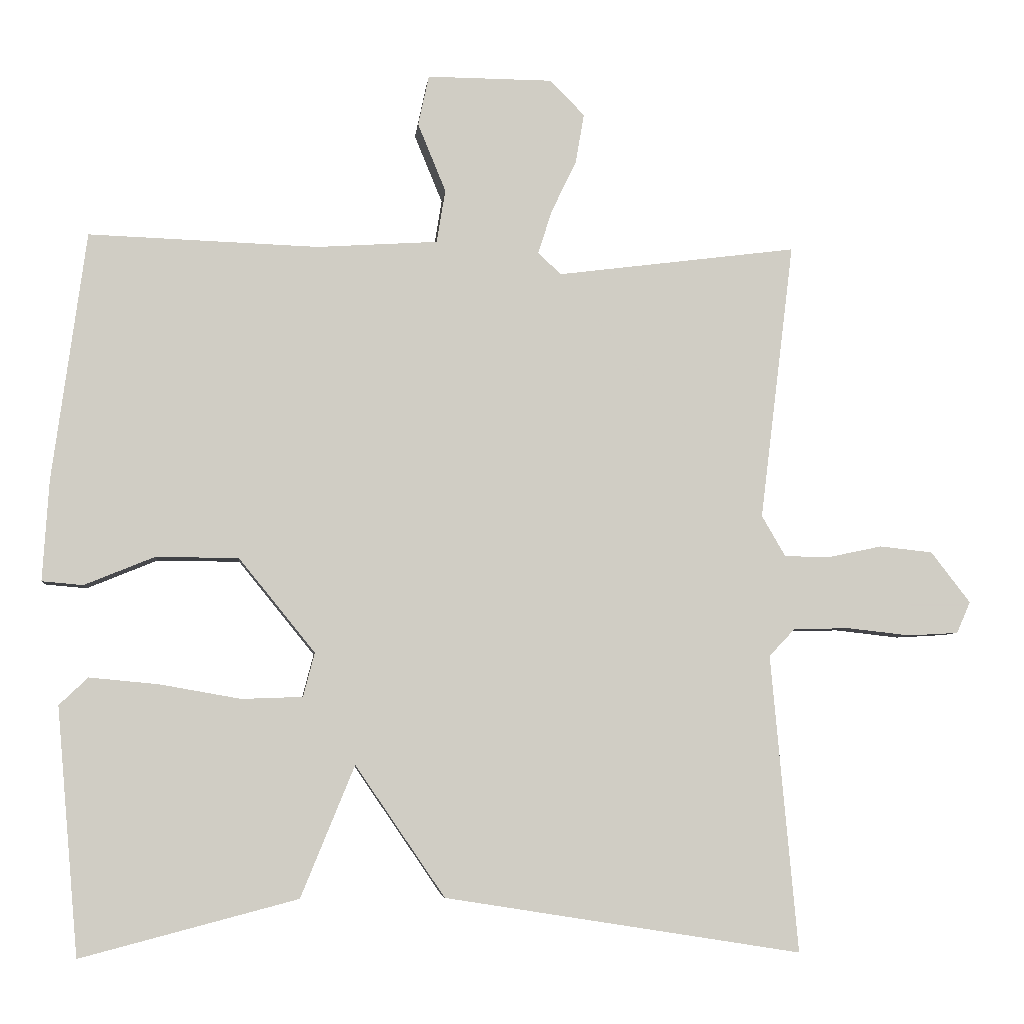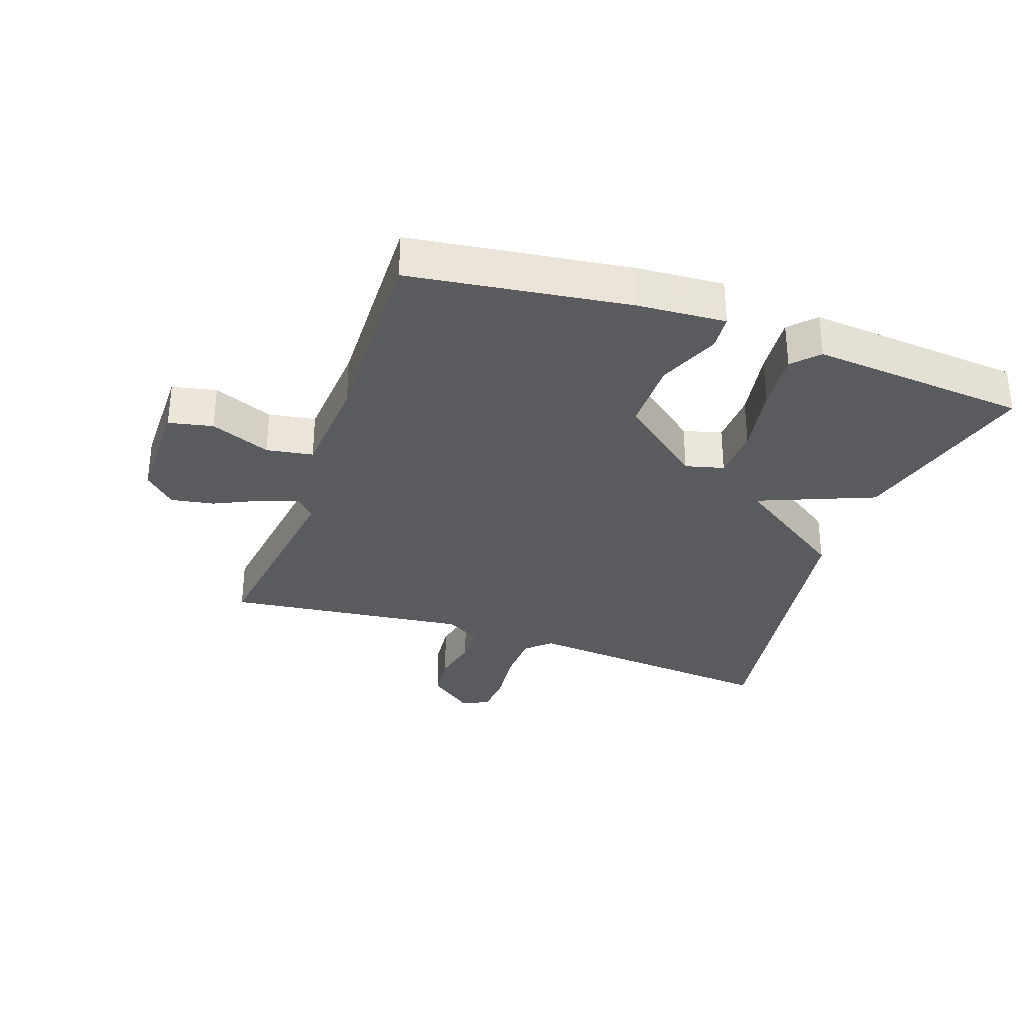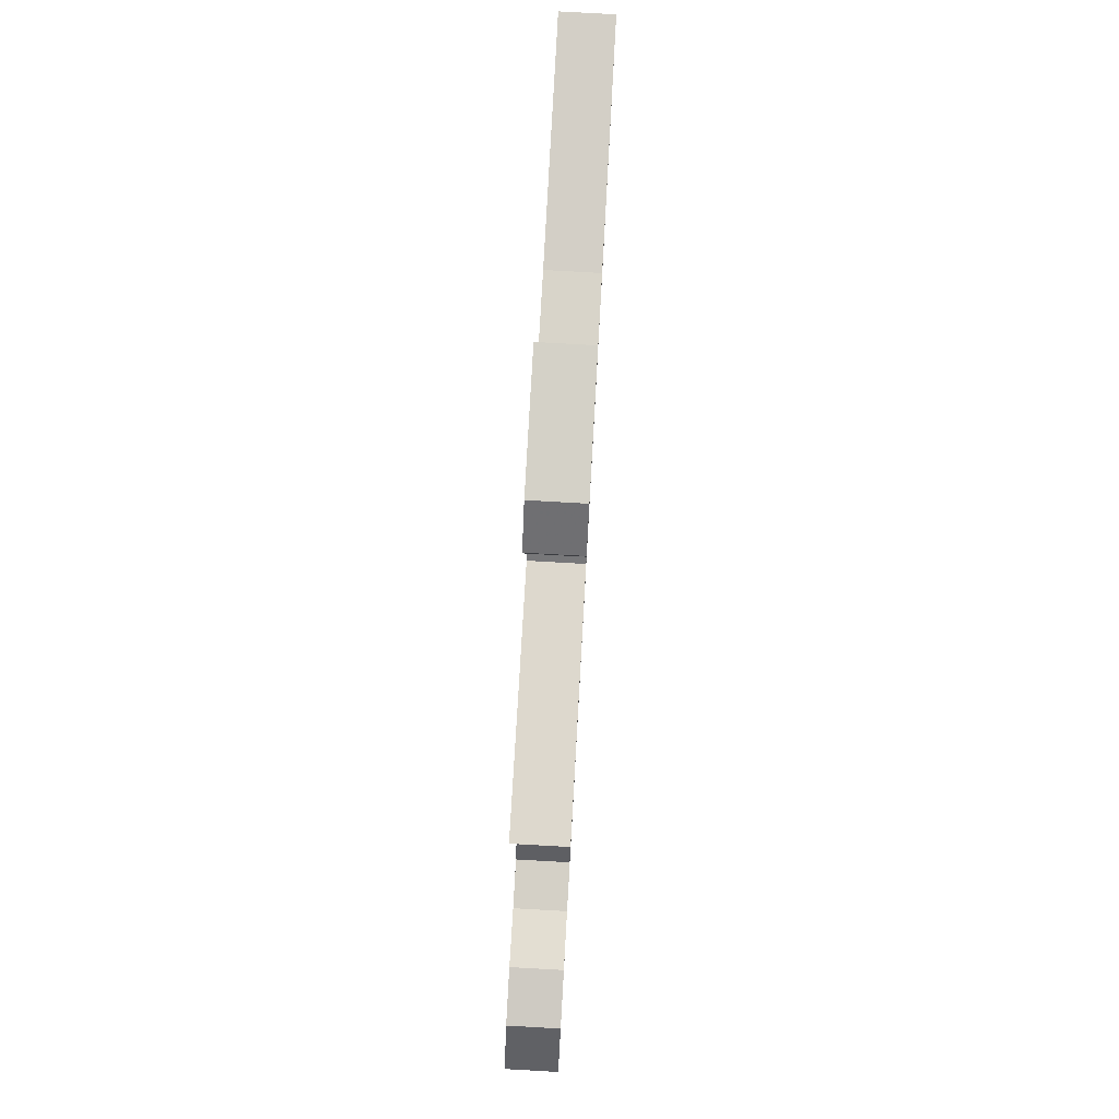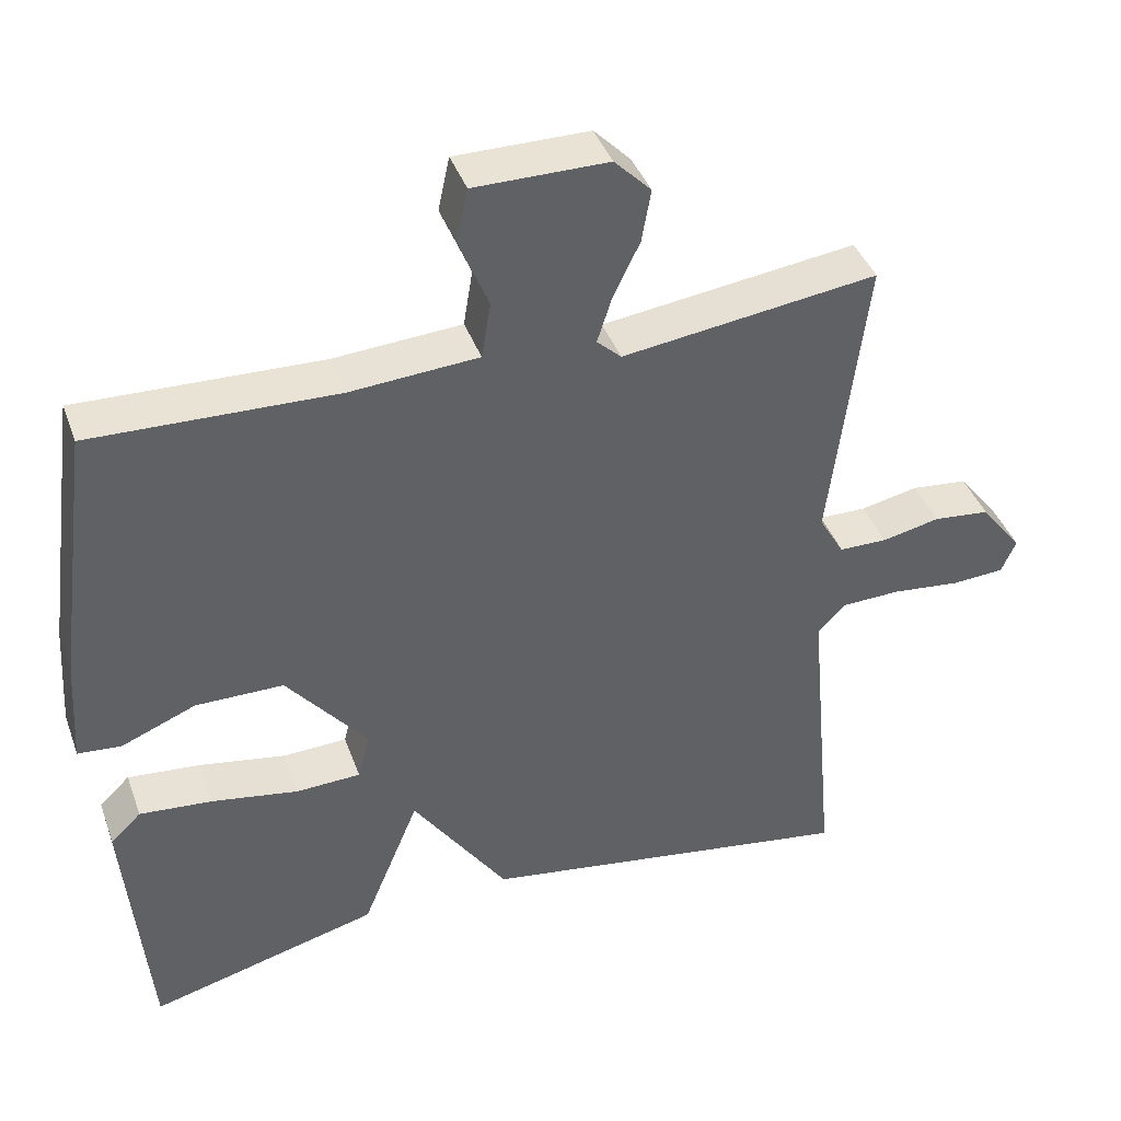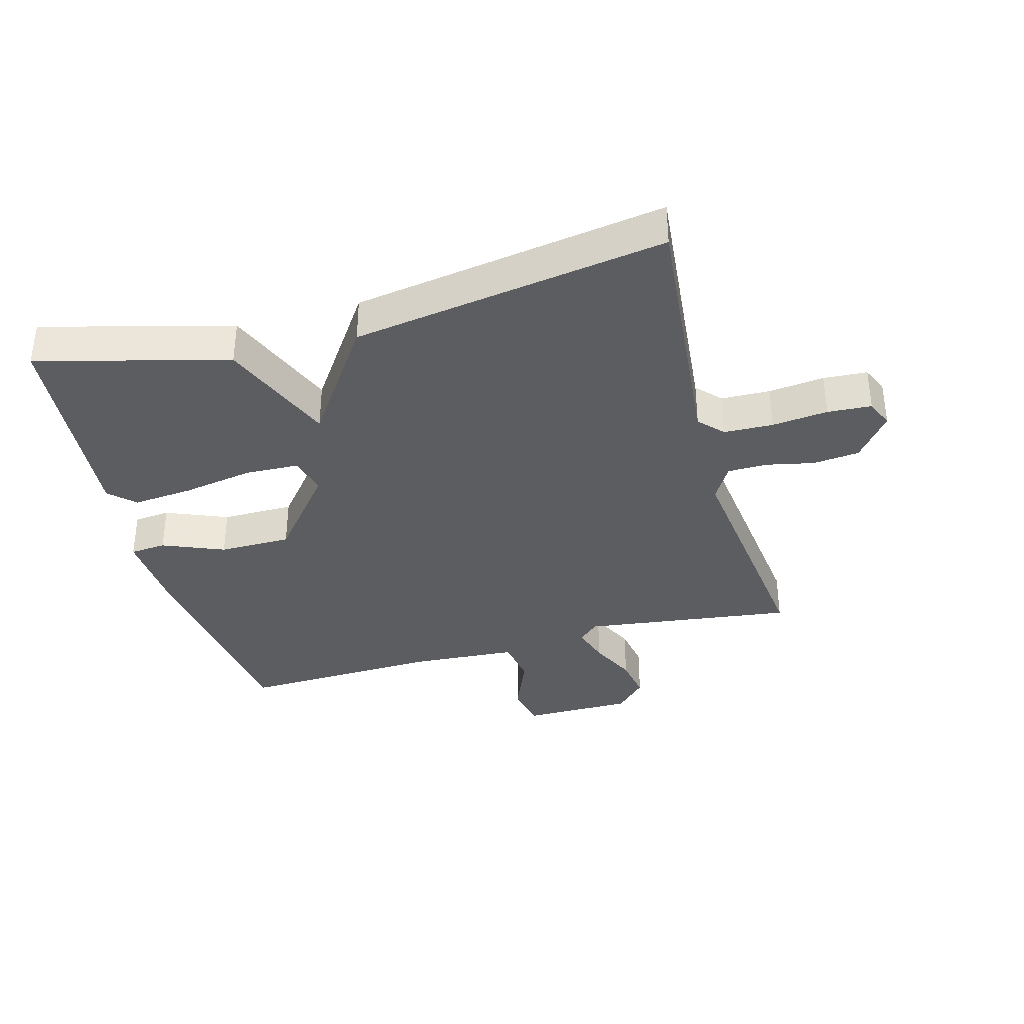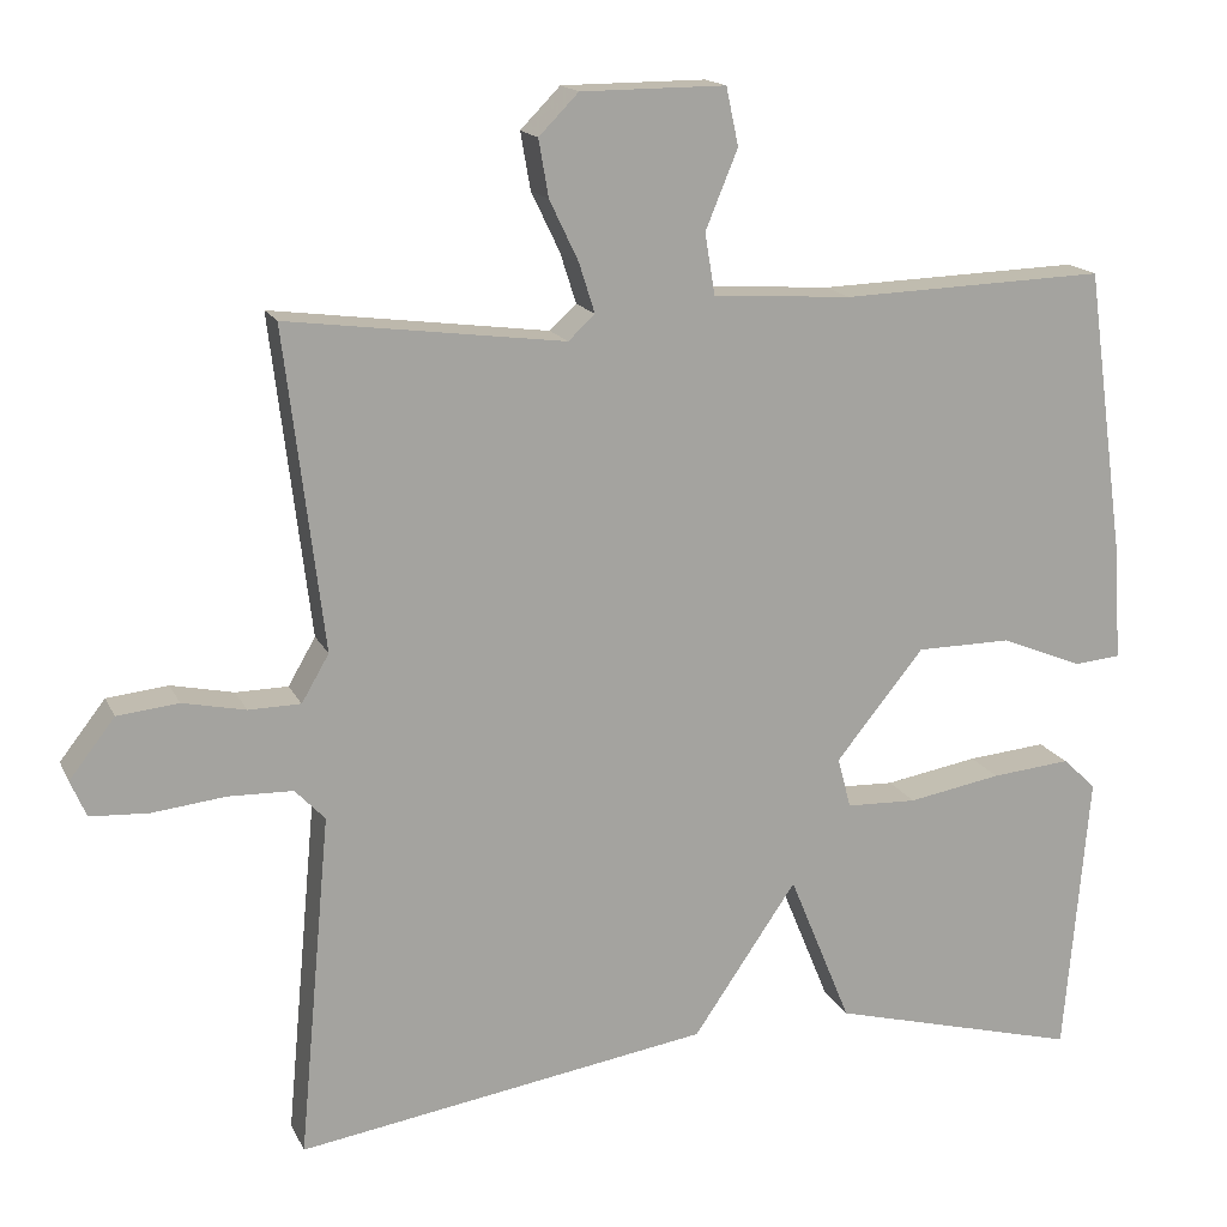
<metadata>
{"format":"obj","ext":"obj","renderer":"f3d","projection":"perspective","resolution":1024,"background":"white","views":[{"elev":-5.4,"azim":174.0,"up":"+Z"},{"elev":-32.1,"azim":70.7,"up":"+Y"},{"elev":79.5,"azim":-86.8,"up":"+Z"},{"elev":41.0,"azim":160.8,"up":"+Z"},{"elev":-36.2,"azim":-164.8,"up":"+Y"},{"elev":16.0,"azim":-18.5,"up":"+Z"}]}
</metadata>
<code>
v -0.5 0.07 0.5
v -0.165 0.07 0.457
v -0.133 0.07 0.487
v -0.152 0.07 0.547
v -0.187 0.07 0.62
v -0.199 0.07 0.689
v -0.151 0.07 0.738
v 0.024 0.07 0.739
v 0.039 0.07 0.669
v 0 0.07 0.574
v 0.012 0.07 0.5
v 0.18 0.07 0.489
v 0.5 0.07 0.5
v 0.547 0.07 0.154
v 0.556 0.07 0.014
v 0.499 0.07 0.009
v 0.401 0.07 0.049
v 0.286 0.07 0.048
v 0.18 0.07 -0.083
v 0.196 0.07 -0.144
v 0.281 0.07 -0.147
v 0.394 0.07 -0.127
v 0.49 0.07 -0.118
v 0.53 0.07 -0.156
v 0.5 0.07 -0.5
v 0.198 0.07 -0.421
v 0.123 0.07 -0.238
v -0.002 0.07 -0.421
v -0.5 0.07 -0.5
v -0.462 0.07 -0.085
v -0.498 0.07 -0.047
v -0.576 0.07 -0.045
v -0.665 0.07 -0.055
v -0.735 0.07 -0.051
v -0.754 0.07 -0.007
v -0.699 0.07 0.064
v -0.625 0.07 0.072
v -0.549 0.07 0.056
v -0.486 0.07 0.057
v -0.453 0.07 0.114
v -0.5 0 0.5
v -0.165 0 0.457
v -0.133 0 0.487
v -0.152 0 0.547
v -0.187 0 0.62
v -0.199 0 0.689
v -0.151 0 0.738
v 0.024 0 0.739
v 0.039 0 0.669
v 0 0 0.574
v 0.012 0 0.5
v 0.18 0 0.489
v 0.5 0 0.5
v 0.547 0 0.154
v 0.556 0 0.014
v 0.499 0 0.009
v 0.401 0 0.049
v 0.286 0 0.048
v 0.18 0 -0.083
v 0.196 0 -0.144
v 0.281 0 -0.147
v 0.394 0 -0.127
v 0.49 0 -0.118
v 0.53 0 -0.156
v 0.5 0 -0.5
v 0.198 0 -0.421
v 0.123 0 -0.238
v -0.002 0 -0.421
v -0.5 0 -0.5
v -0.462 0 -0.085
v -0.498 0 -0.047
v -0.576 0 -0.045
v -0.665 0 -0.055
v -0.735 0 -0.051
v -0.754 0 -0.007
v -0.699 0 0.064
v -0.625 0 0.072
v -0.549 0 0.056
v -0.486 0 0.057
v -0.453 0 0.114
f 36 37 38
f 35 36 38
f 34 35 38
f 33 34 38
f 32 33 38
f 31 32 38 39
f 30 31 39 40
f 27 28 29 30
f 25 26 27
f 24 25 27
f 23 24 27
f 22 23 27
f 21 22 27
f 20 21 27
f 27 30 40
f 20 27 40
f 19 20 40
f 15 16 17
f 14 15 17
f 13 14 17
f 12 13 17
f 11 12 17 18
f 8 9 10
f 7 8 10
f 6 7 10
f 5 6 10
f 4 5 10
f 3 4 10 11
f 18 19 40
f 11 18 40
f 3 11 40
f 2 3 40
f 1 2 40
f 78 77 76
f 78 76 75
f 78 75 74
f 78 74 73
f 78 73 72
f 79 78 72 71
f 80 79 71 70
f 70 69 68 67
f 67 66 65
f 67 65 64
f 67 64 63
f 67 63 62
f 67 62 61
f 67 61 60
f 80 70 67
f 80 67 60
f 80 60 59
f 57 56 55
f 57 55 54
f 57 54 53
f 57 53 52
f 58 57 52 51
f 50 49 48
f 50 48 47
f 50 47 46
f 50 46 45
f 50 45 44
f 51 50 44 43
f 80 59 58
f 80 58 51
f 80 51 43
f 80 43 42
f 80 42 41
f 1 41 42 2
f 2 42 43 3
f 3 43 44 4
f 4 44 45 5
f 5 45 46 6
f 6 46 47 7
f 7 47 48 8
f 8 48 49 9
f 9 49 50 10
f 10 50 51 11
f 11 51 52 12
f 12 52 53 13
f 13 53 54 14
f 14 54 55 15
f 15 55 56 16
f 16 56 57 17
f 17 57 58 18
f 18 58 59 19
f 19 59 60 20
f 20 60 61 21
f 21 61 62 22
f 22 62 63 23
f 23 63 64 24
f 24 64 65 25
f 25 65 66 26
f 26 66 67 27
f 27 67 68 28
f 28 68 69 29
f 29 69 70 30
f 30 70 71 31
f 31 71 72 32
f 32 72 73 33
f 33 73 74 34
f 34 74 75 35
f 35 75 76 36
f 36 76 77 37
f 37 77 78 38
f 38 78 79 39
f 39 79 80 40
f 40 80 41 1

</code>
